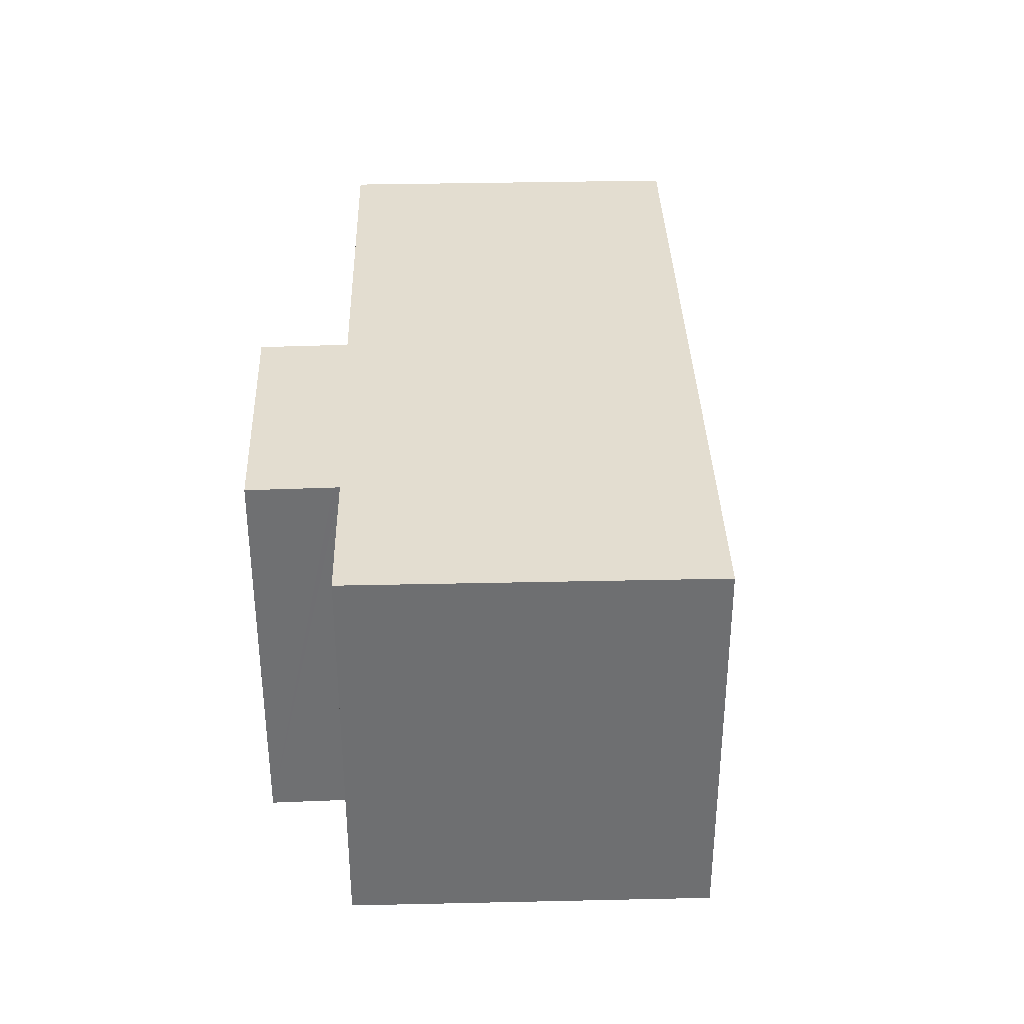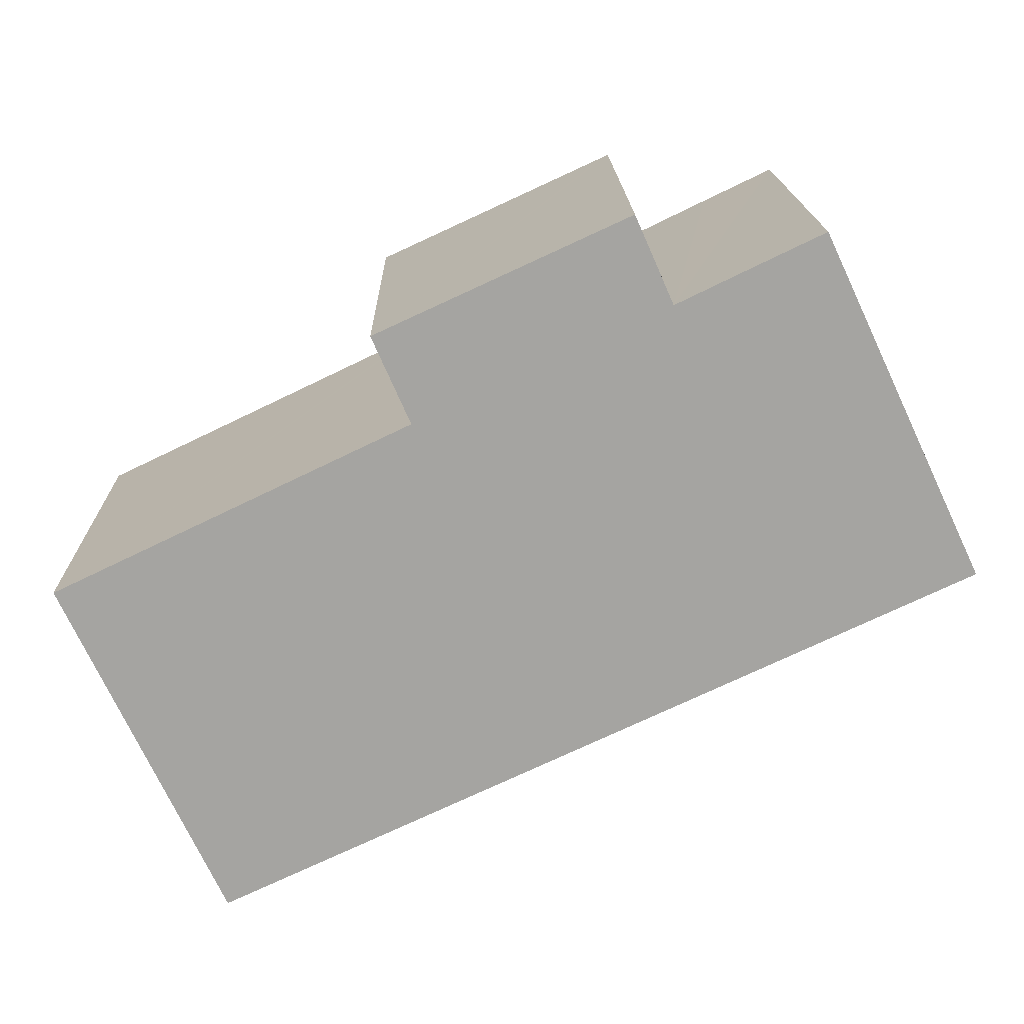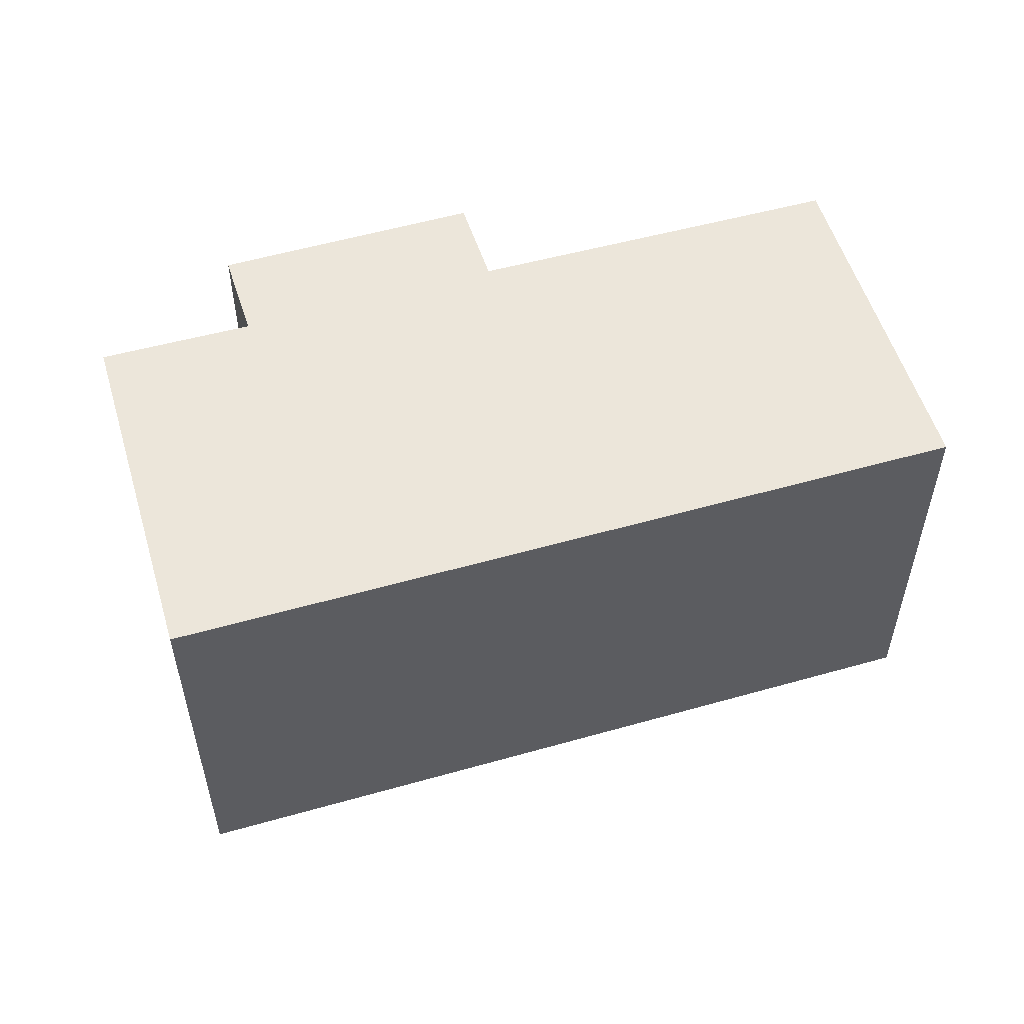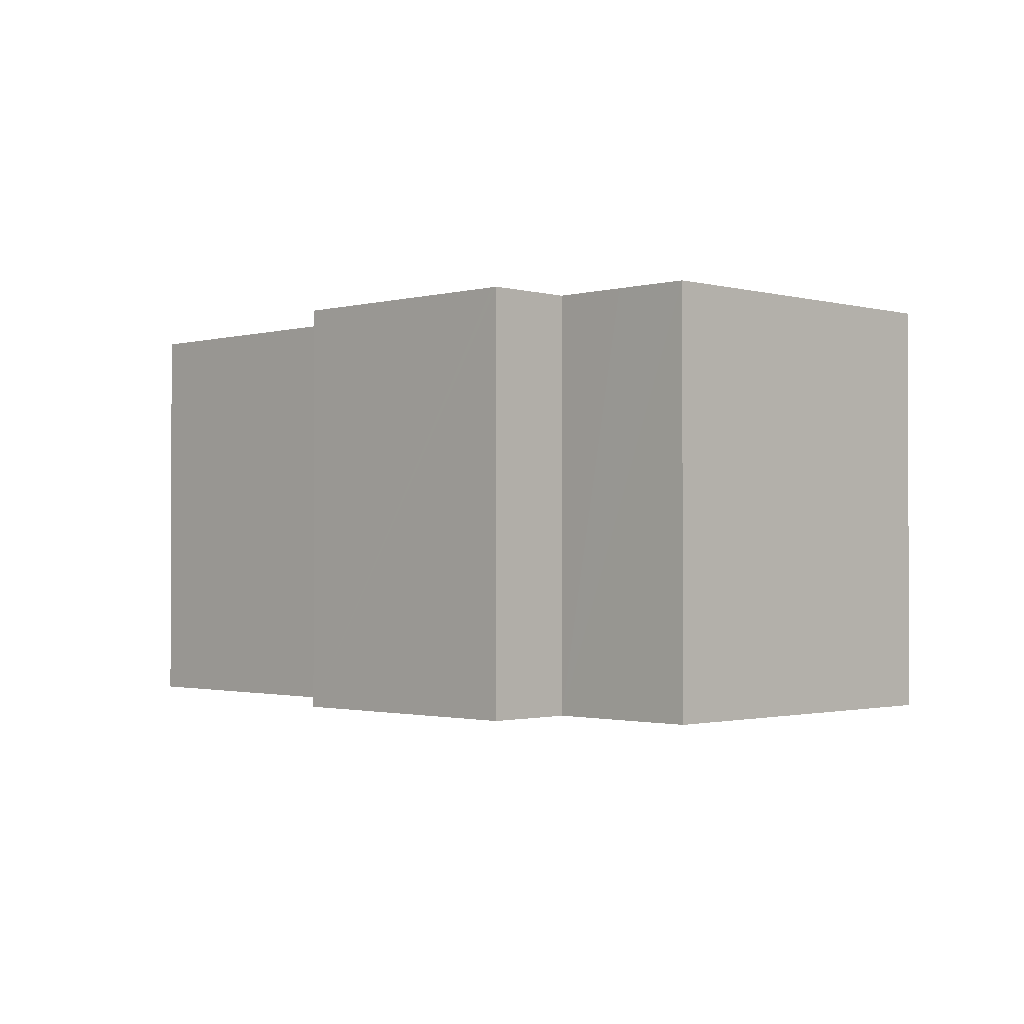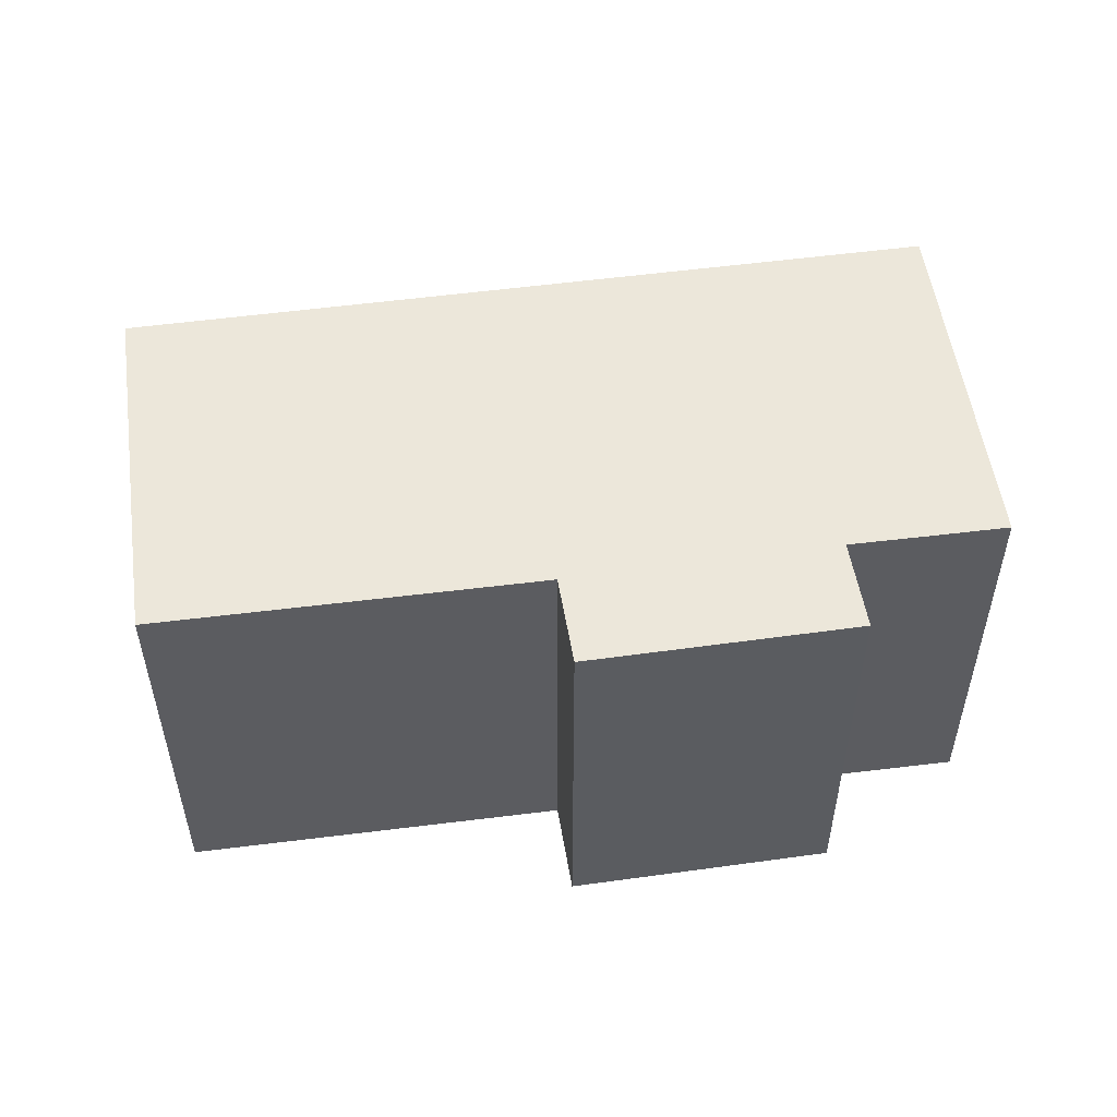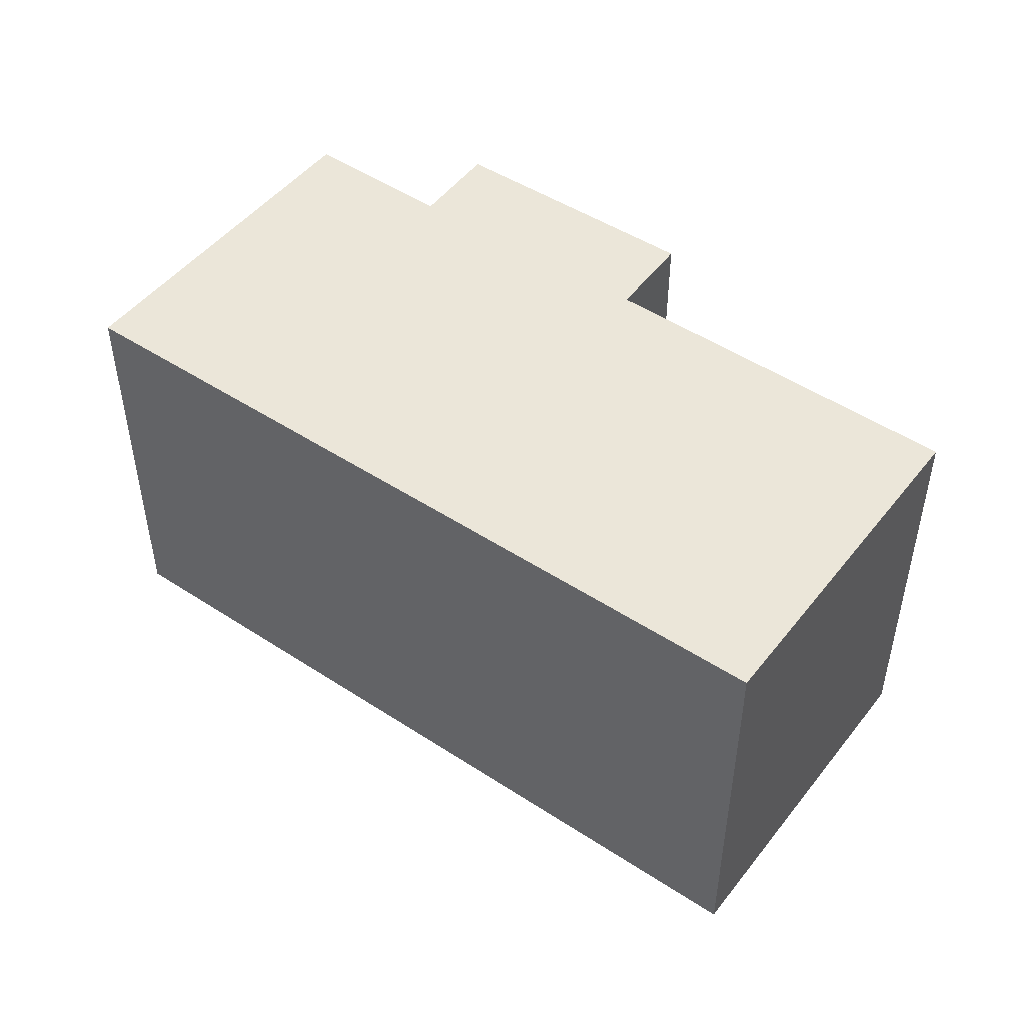
<metadata>
{"format":"obj","ext":"obj","renderer":"f3d","projection":"perspective","resolution":1024,"background":"white","views":[{"elev":35.5,"azim":63.1,"up":"+Y"},{"elev":16.7,"azim":-1.1,"up":"+Z"},{"elev":54.5,"azim":138.2,"up":"+Y"},{"elev":-1.3,"azim":19.8,"up":"+Y"},{"elev":53.2,"azim":-33.2,"up":"+Y"},{"elev":48.4,"azim":-168.9,"up":"+Y"}]}
</metadata>
<code>
v  16.4 12.4 10.79
v  10.29 12.4 5.087
v  9.238 12.4 7.488
v  10.35 12.4 4.956
v  13.56 12.4 -5.708
v  14.84 12.4 -5.111
v  17.46 12.4 -3.884
v  16.57 12.4 10.87
v  17.61 12.4 8.511
v  18.36 12.4 -3.461
v  17.69 12.4 8.333
v  19.78 12.4 9.348
v  22.26 12.4 -1.638
v  21.92 12.4 10.37
v  26.44 12.4 0.317
v  23.09 12.4 7.894
v  26.62 12.4 0.401
v  10.15 12.4 4.861
v  4.641 12.4 -9.881
v  0 12.4 7.59e-16
v  4.882 12.4 -9.768
v  26.62 -2.455e-17 0.401
v  26.44 -1.941e-17 0.317
v  22.26 1.003e-16 -1.638
v  18.36 2.119e-16 -3.461
v  17.46 2.378e-16 -3.884
v  14.84 3.13e-16 -5.111
v  4.882 5.981e-16 -9.768
v  4.641 6.05e-16 -9.881
v  13.56 3.495e-16 -5.708
v  0 0 0
v  10.35 -3.035e-16 4.956
v  9.238 -4.585e-16 7.488
v  10.29 -3.115e-16 5.087
v  10.15 -2.977e-16 4.861
v  16.57 -6.655e-16 10.87
v  16.4 -6.608e-16 10.79
v  17.69 -5.102e-16 8.333
v  21.92 -6.352e-16 10.37
v  19.78 -5.724e-16 9.348
v  17.61 -5.211e-16 8.511
v  23.09 -4.834e-16 7.894
g defaultobject
f 1 2 3
f 2 1 4
f 4 1 5
f 5 1 6
f 6 1 7
f 7 1 8
f 7 8 9
f 7 9 10
f 10 9 11
f 10 11 12
f 10 12 13
f 13 12 14
f 13 14 15
f 15 14 16
f 15 16 17
f 18 19 20
f 19 18 21
f 21 18 5
f 5 18 4
f 22 15 17
f 15 22 13
f 13 22 10
f 10 22 7
f 7 22 6
f 6 22 23
f 6 23 24
f 6 24 5
f 5 24 21
f 21 24 25
f 21 25 26
f 21 26 27
f 21 27 19
f 19 27 28
f 19 28 29
f 28 27 30
f 29 20 19
f 20 29 31
f 32 2 4
f 2 32 3
f 3 32 33
f 33 32 34
f 31 18 20
f 18 31 4
f 4 31 32
f 32 31 35
f 33 1 3
f 1 33 8
f 8 33 36
f 36 33 37
f 38 12 11
f 12 38 14
f 14 38 39
f 39 38 40
f 36 9 8
f 9 36 11
f 11 36 38
f 38 36 41
f 39 16 14
f 16 39 17
f 17 39 22
f 22 39 42
f 42 23 22
f 23 42 24
f 24 42 39
f 24 39 40
f 24 40 25
f 25 40 38
f 25 38 26
f 26 38 41
f 26 41 36
f 26 36 27
f 27 36 37
f 27 37 33
f 27 33 32
f 27 32 30
f 32 33 34
f 32 28 30
f 28 32 35
f 28 35 31
f 28 31 29

</code>
